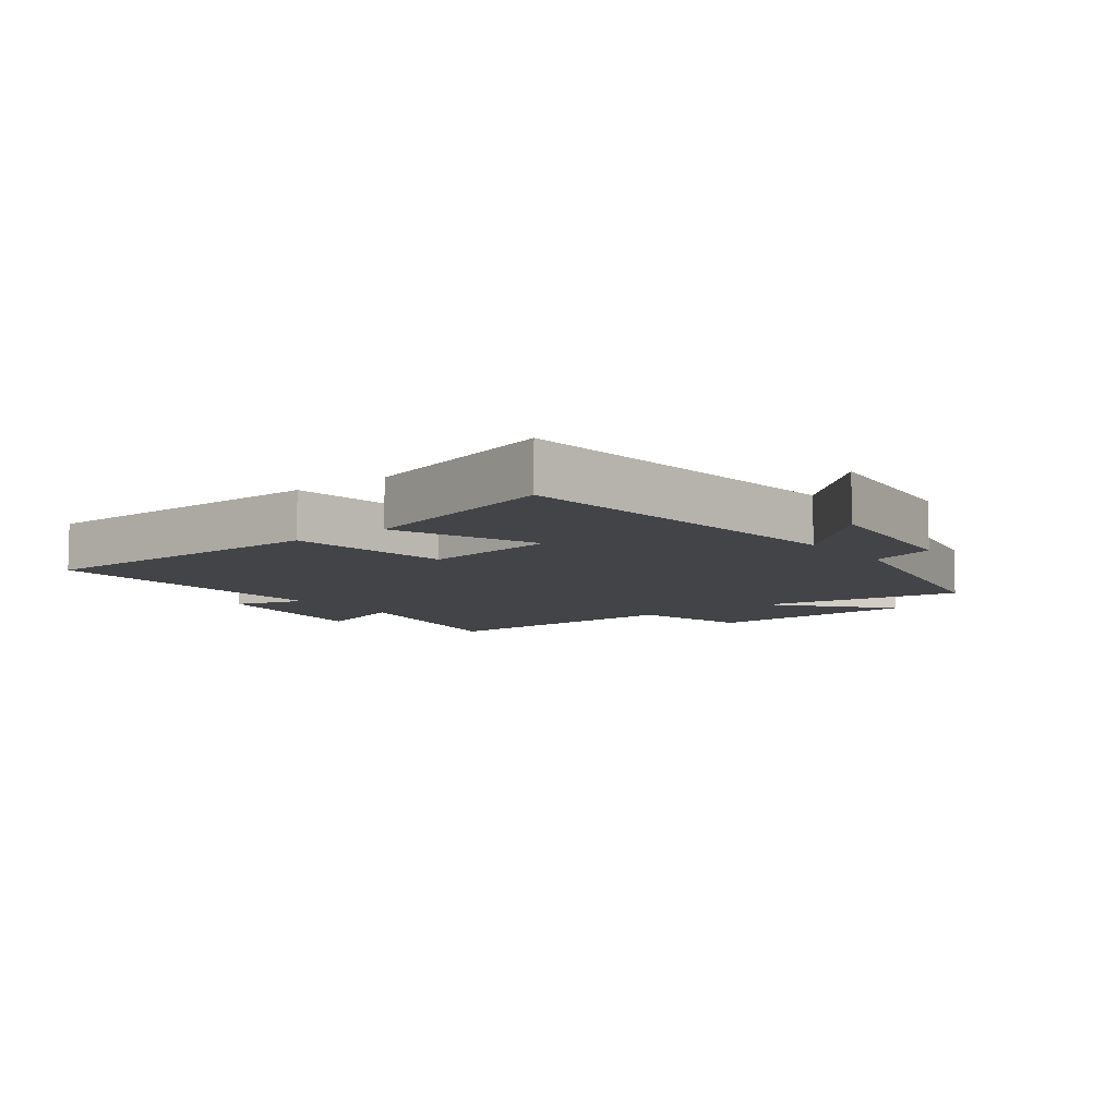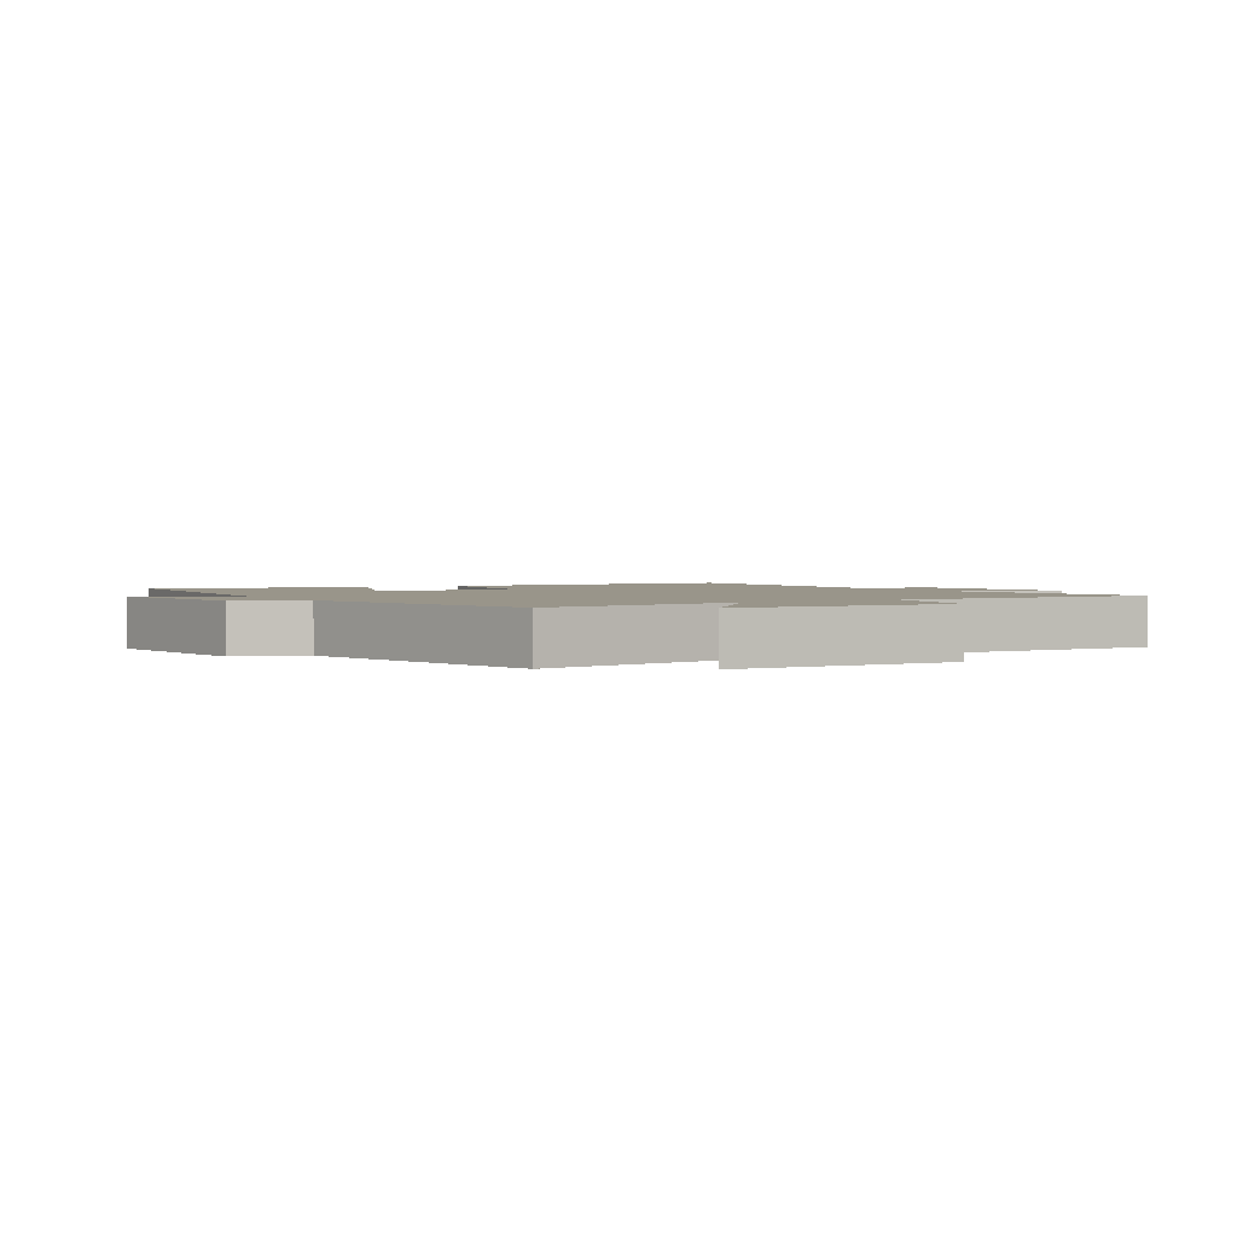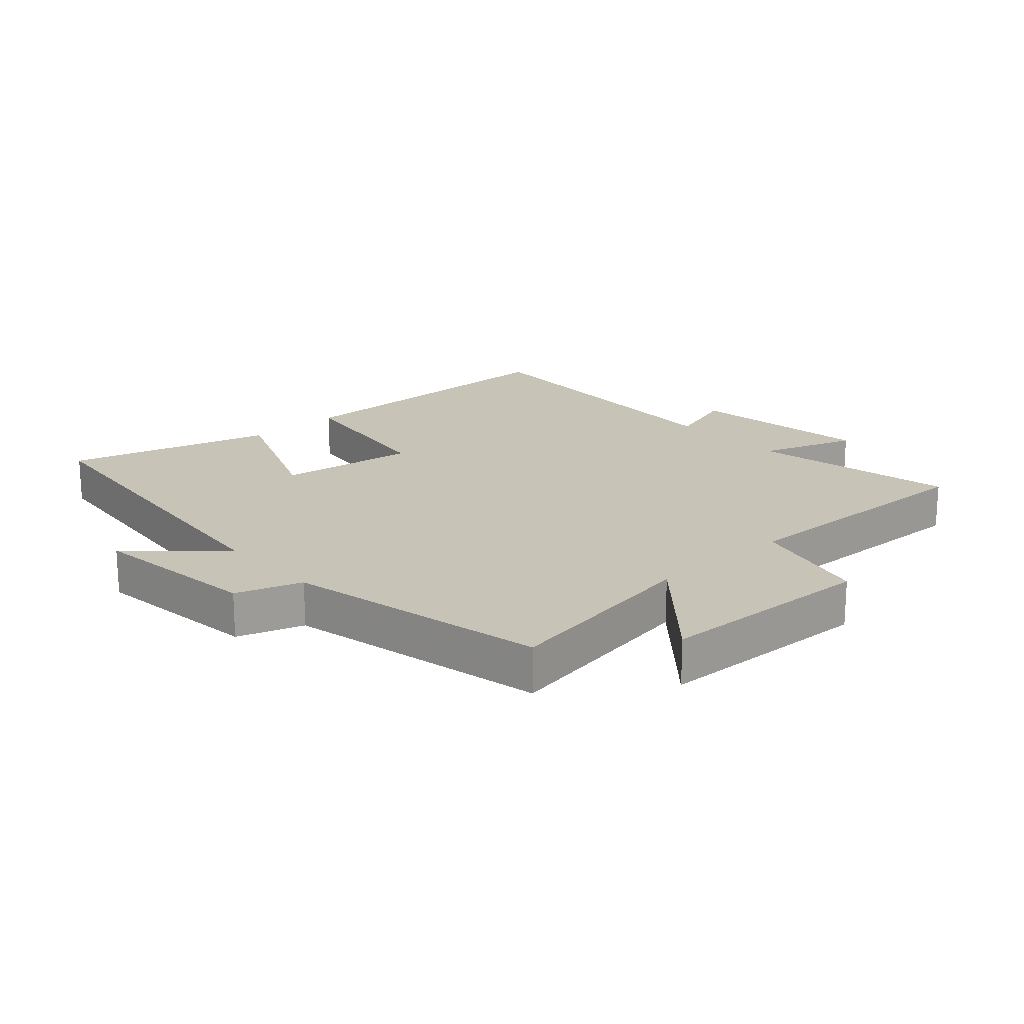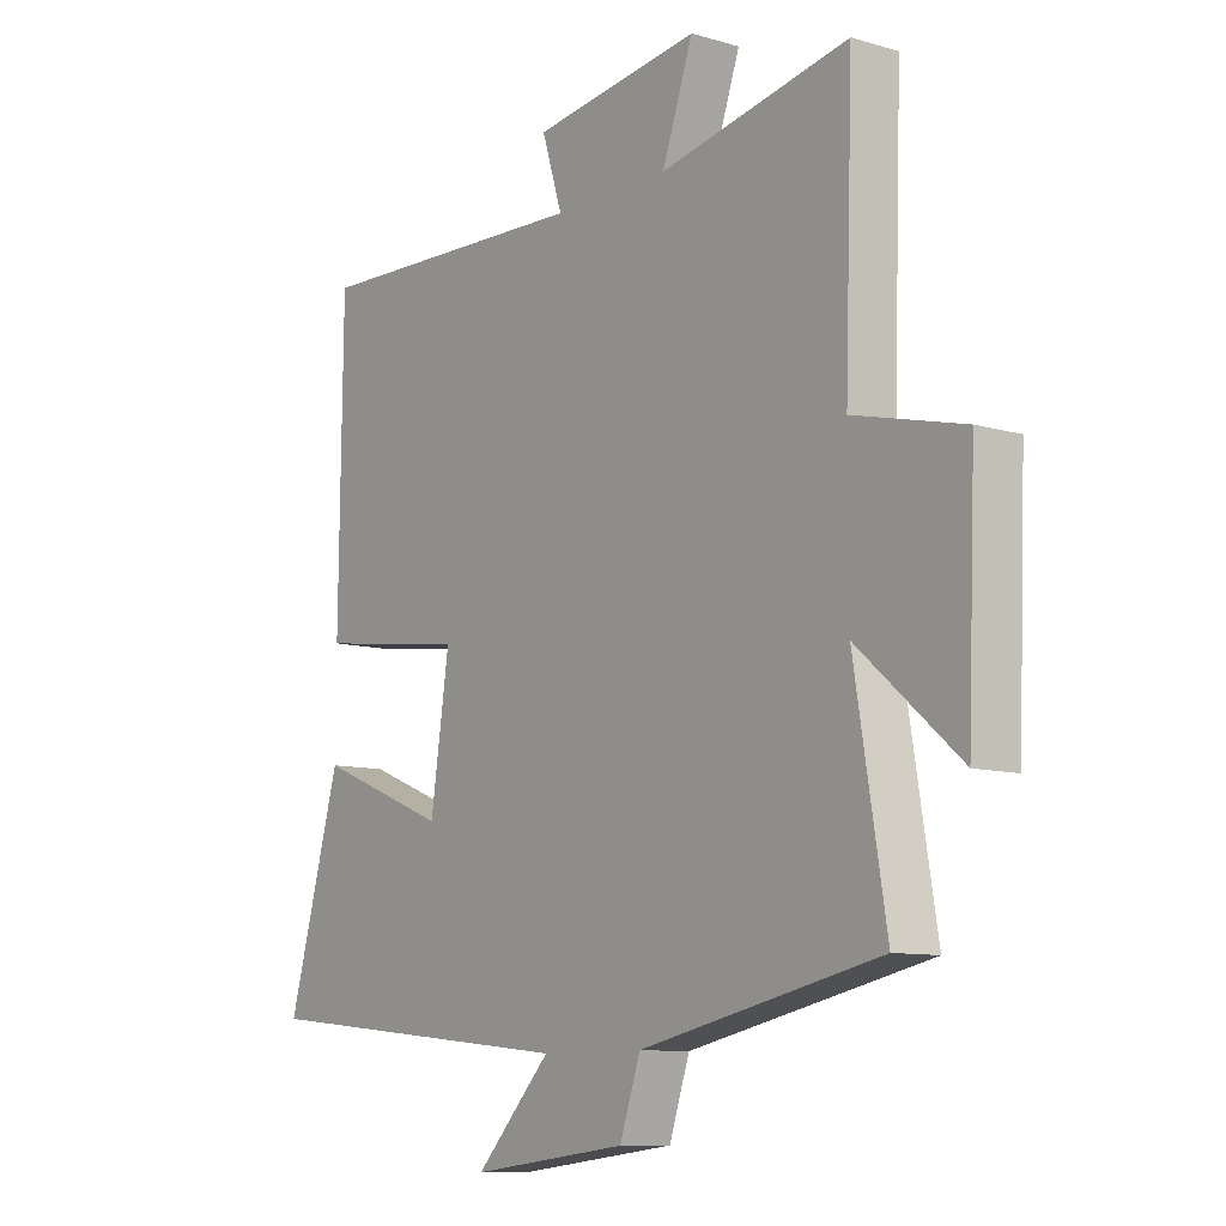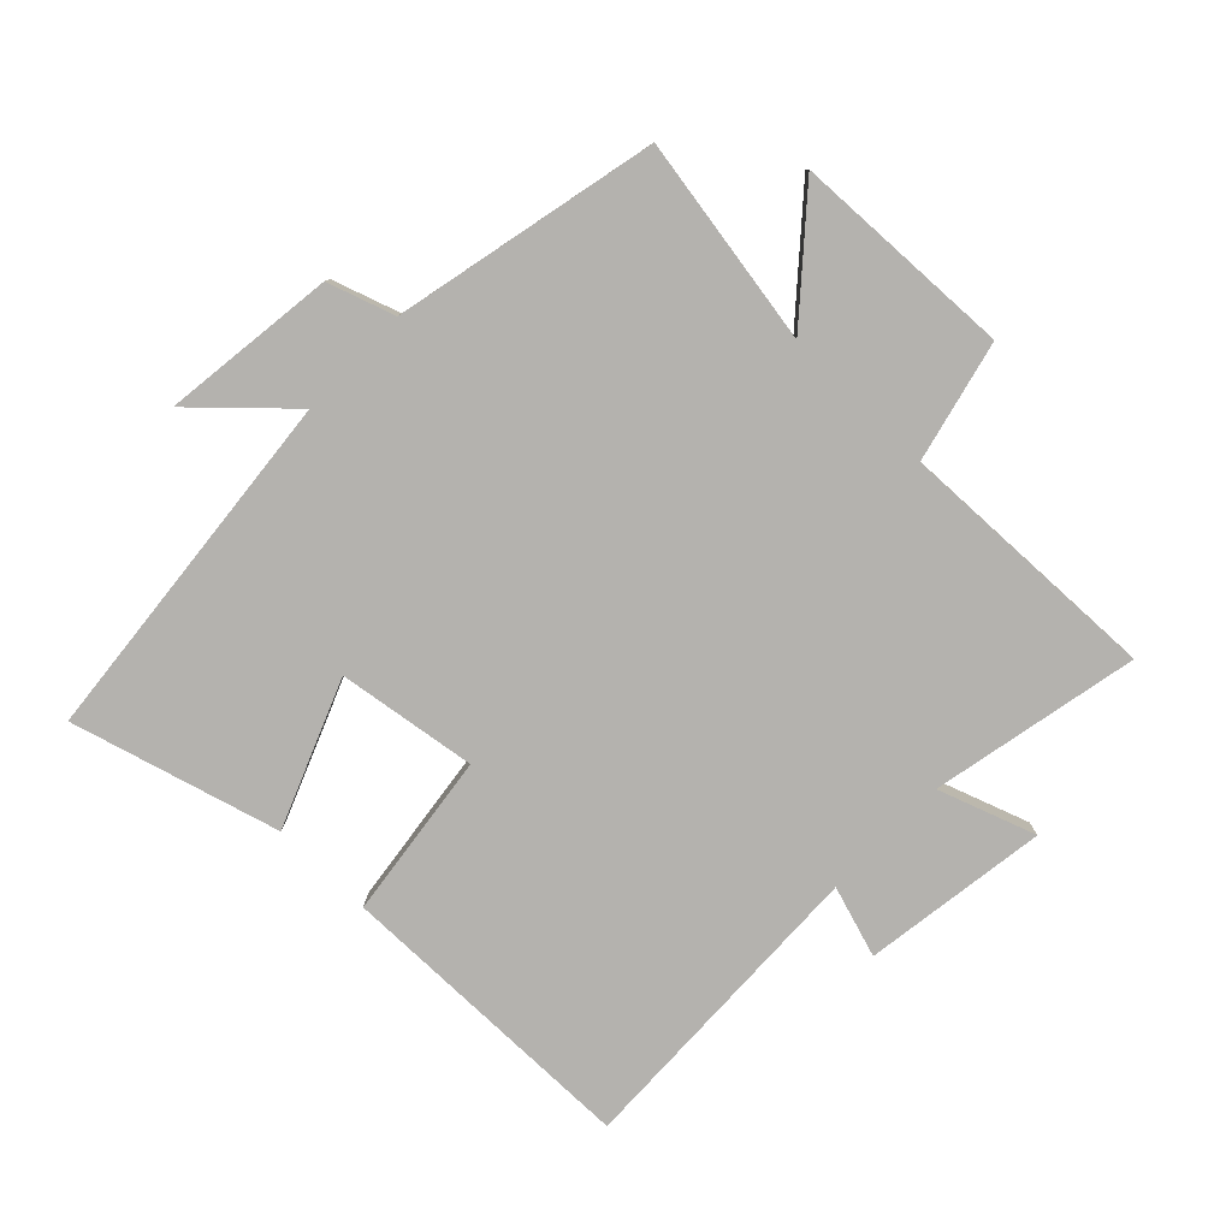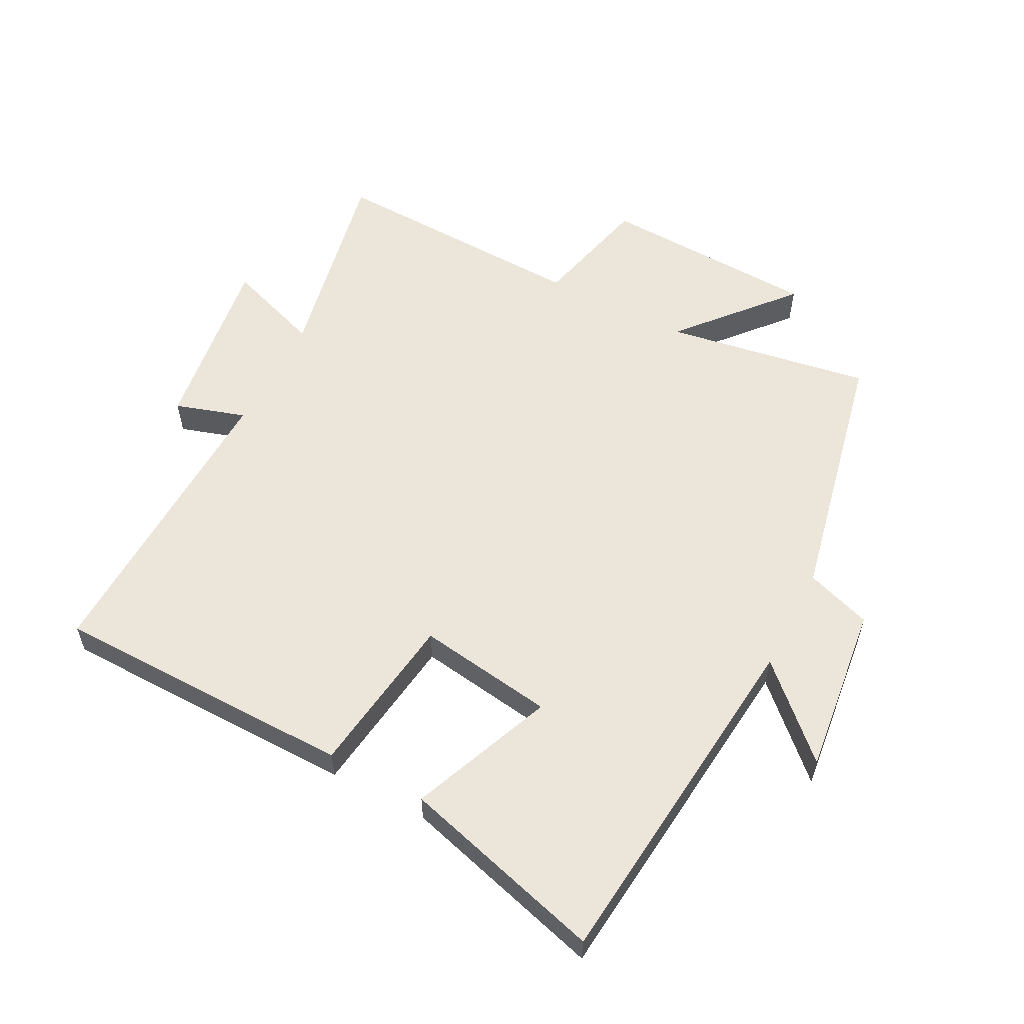
<metadata>
{"format":"obj","ext":"obj","renderer":"f3d","projection":"perspective","resolution":1024,"background":"white","views":[{"elev":-8.2,"azim":127.4,"up":"+Y"},{"elev":2.0,"azim":-121.1,"up":"+Y"},{"elev":19.7,"azim":-132.2,"up":"+Y"},{"elev":-9.8,"azim":-127.3,"up":"+Z"},{"elev":-79.7,"azim":-134.2,"up":"+Y"},{"elev":57.4,"azim":117.5,"up":"+Y"}]}
</metadata>
<code>
v -0.514 0.07 0.565
v -0.19 0.07 0.5
v -0.243 0.07 0.651
v 0.045 0.07 0.611
v 0.01 0.07 0.5
v 0.494 0.07 0.517
v 0.5 0.07 0.039
v 0.242 0.07 0.004
v 0.274 0.07 -0.212
v 0.5 0.07 -0.121
v 0.591 0.07 -0.444
v 0.033 0.07 -0.5
v 0.162 0.07 -0.636
v -0.108 0.07 -0.604
v -0.143 0.07 -0.5
v -0.554 0.07 -0.412
v -0.5 0.07 -0.087
v -0.674 0.07 -0.237
v -0.688 0.07 0.107
v -0.5 0.07 0.153
v -0.514 0 0.565
v -0.19 0 0.5
v -0.243 0 0.651
v 0.045 0 0.611
v 0.01 0 0.5
v 0.494 0 0.517
v 0.5 0 0.039
v 0.242 0 0.004
v 0.274 0 -0.212
v 0.5 0 -0.121
v 0.591 0 -0.444
v 0.033 0 -0.5
v 0.162 0 -0.636
v -0.108 0 -0.604
v -0.143 0 -0.5
v -0.554 0 -0.412
v -0.5 0 -0.087
v -0.674 0 -0.237
v -0.688 0 0.107
v -0.5 0 0.153
f 17 18 19 20
f 15 16 17
f 15 17 20
f 12 13 14 15
f 11 12 15
f 10 11 15
f 9 10 15
f 20 1 2
f 15 20 2
f 9 15 2
f 8 9 2
f 5 6 7 8
f 2 3 4 5
f 2 5 8
f 40 39 38 37
f 37 36 35
f 40 37 35
f 35 34 33 32
f 35 32 31
f 35 31 30
f 35 30 29
f 22 21 40
f 22 40 35
f 22 35 29
f 22 29 28
f 28 27 26 25
f 25 24 23 22
f 28 25 22
f 1 21 22 2
f 2 22 23 3
f 3 23 24 4
f 4 24 25 5
f 5 25 26 6
f 6 26 27 7
f 7 27 28 8
f 8 28 29 9
f 9 29 30 10
f 10 30 31 11
f 11 31 32 12
f 12 32 33 13
f 13 33 34 14
f 14 34 35 15
f 15 35 36 16
f 16 36 37 17
f 17 37 38 18
f 18 38 39 19
f 19 39 40 20
f 20 40 21 1

</code>
